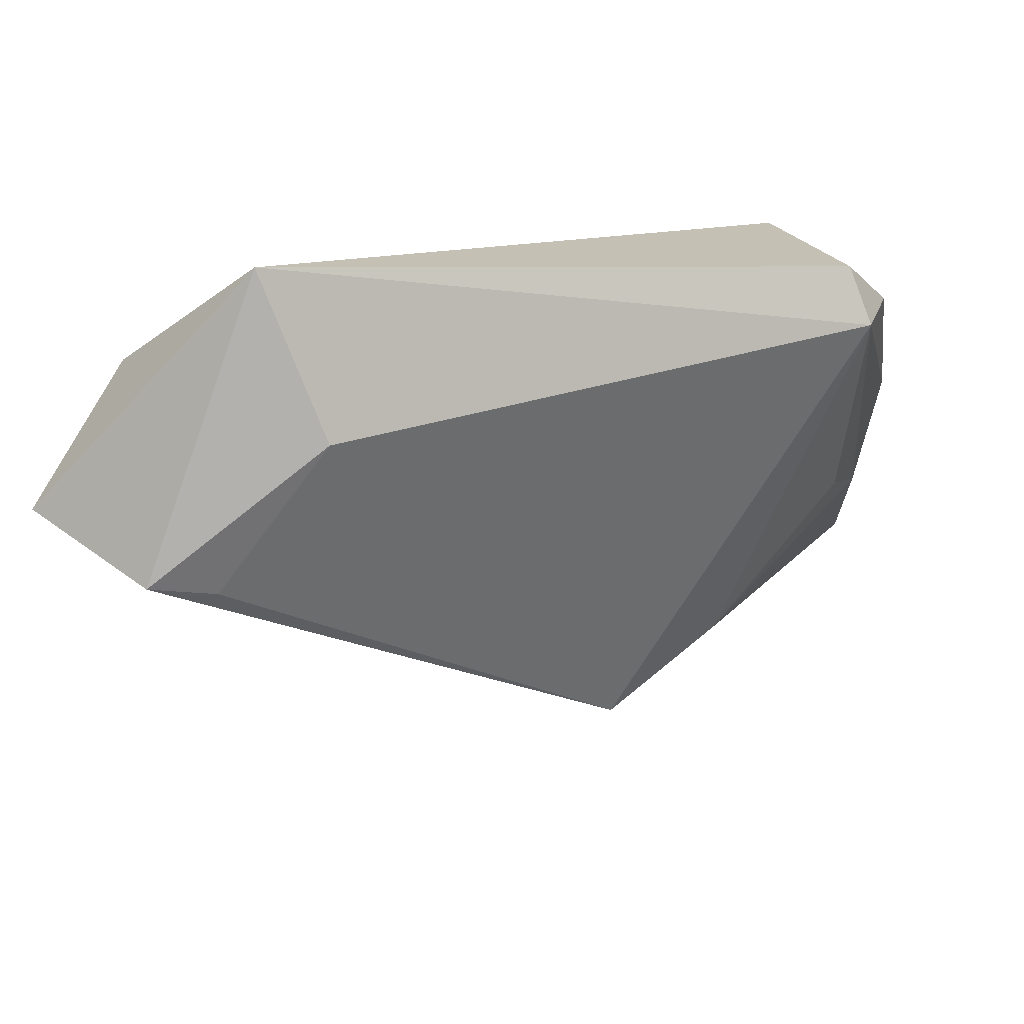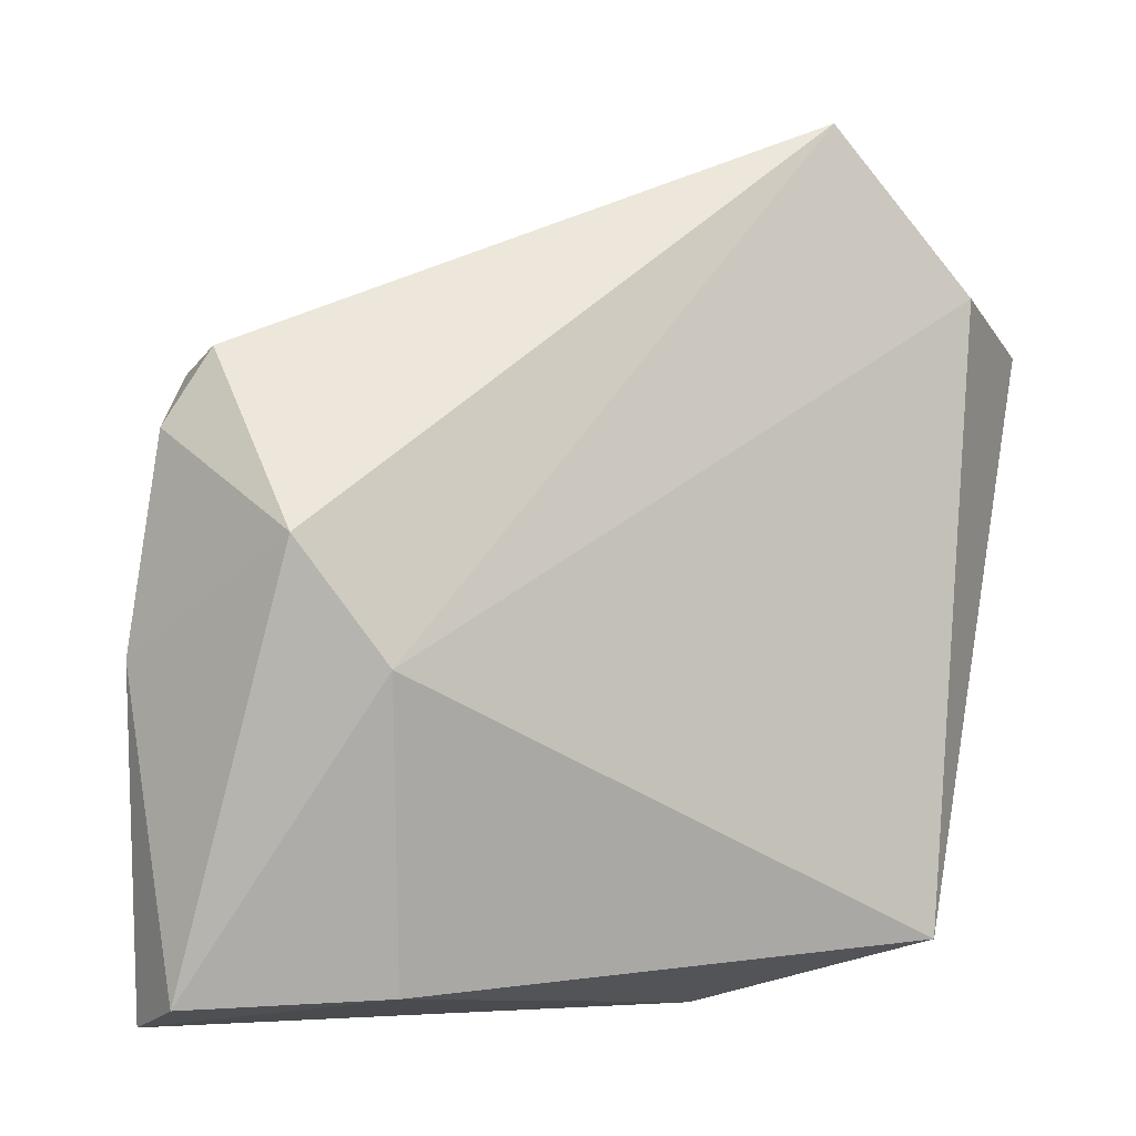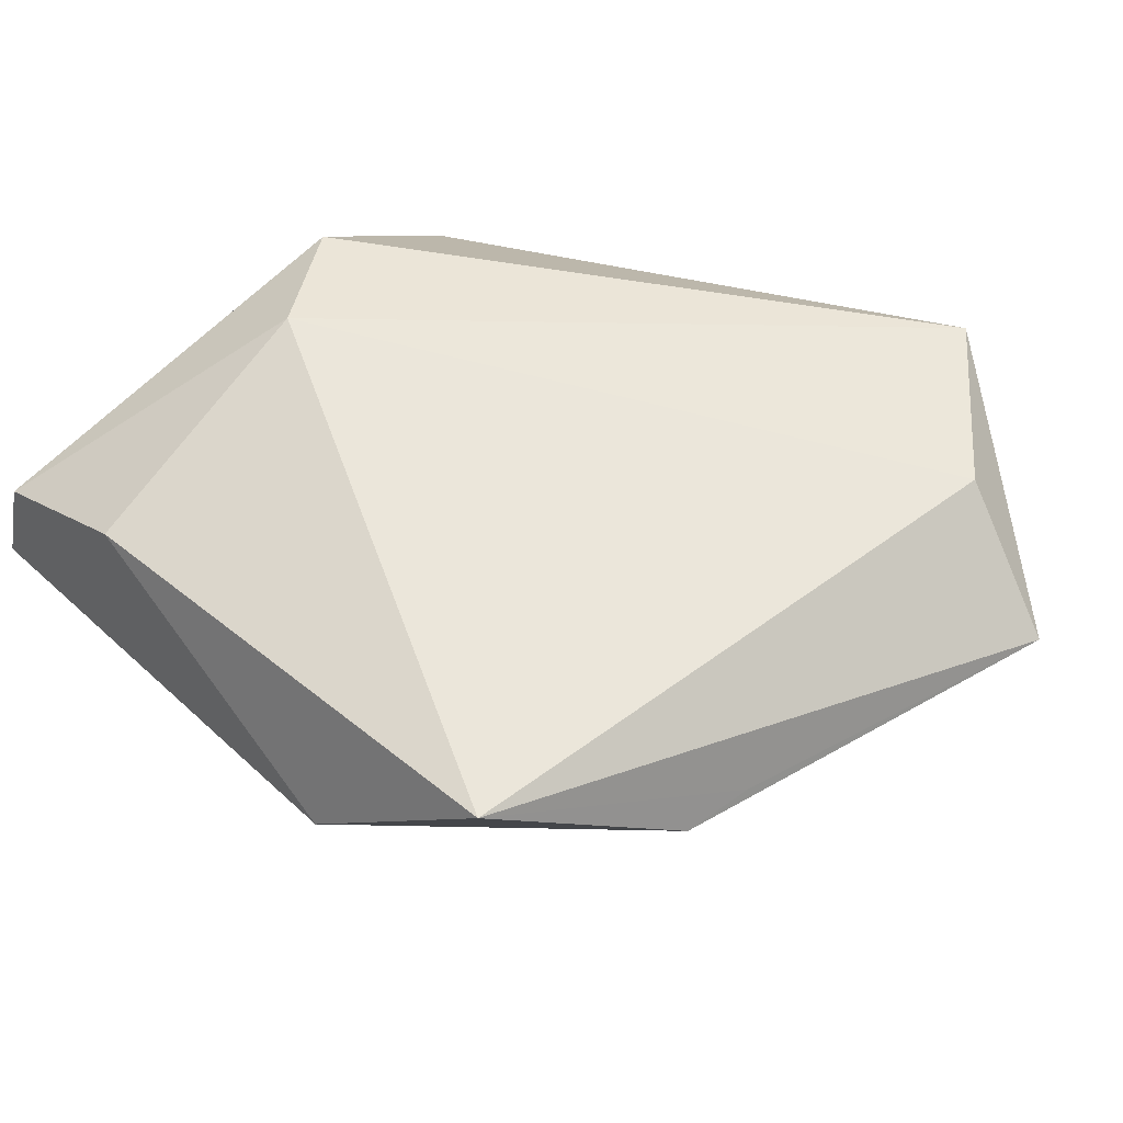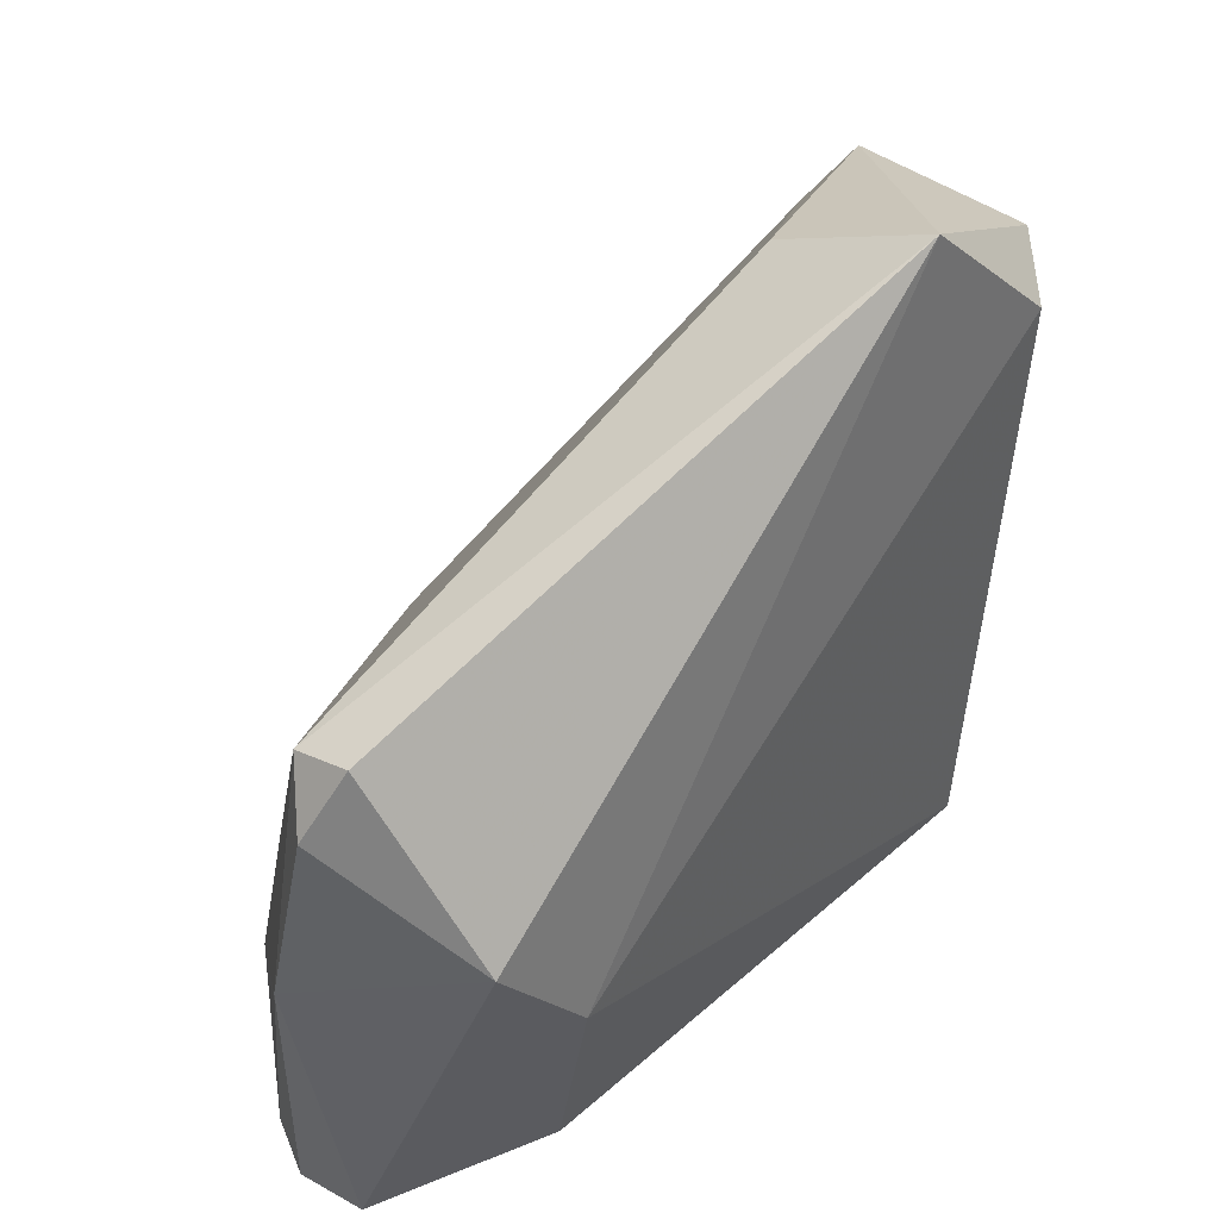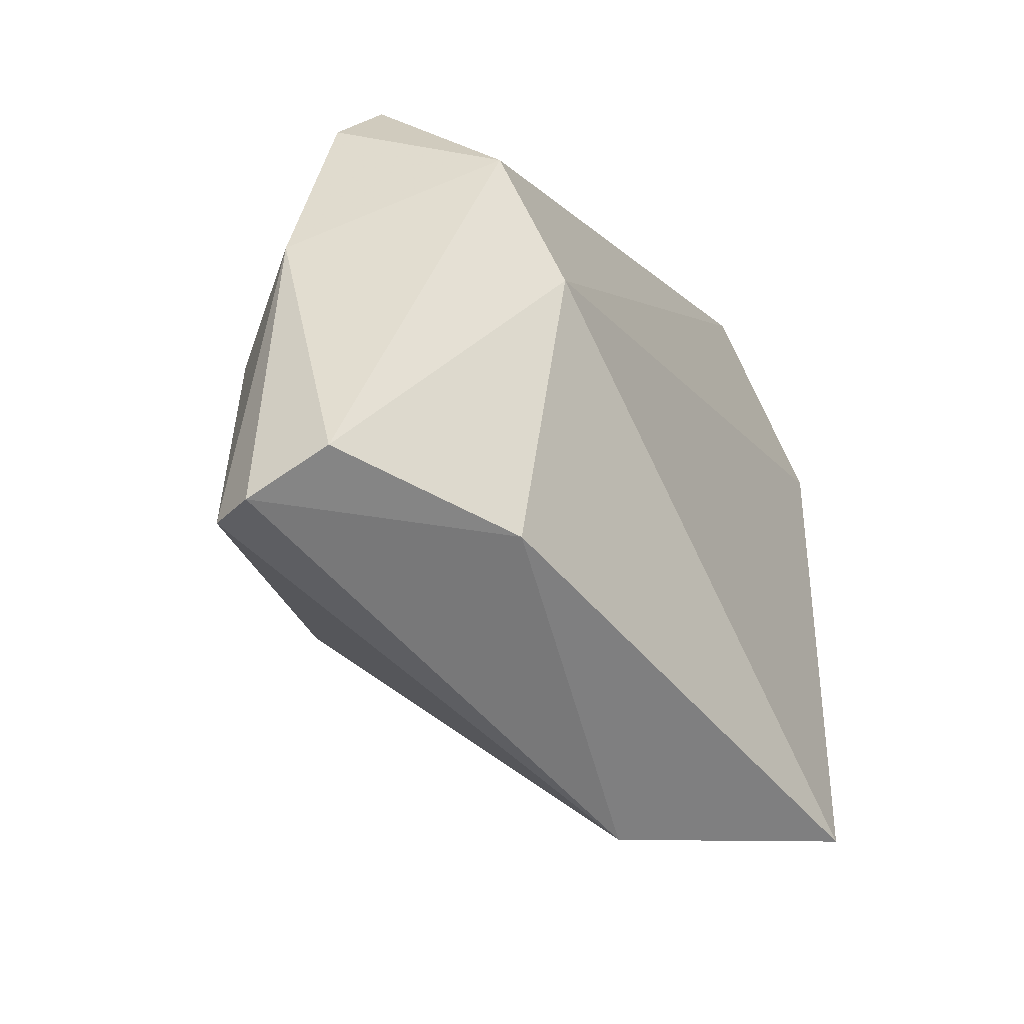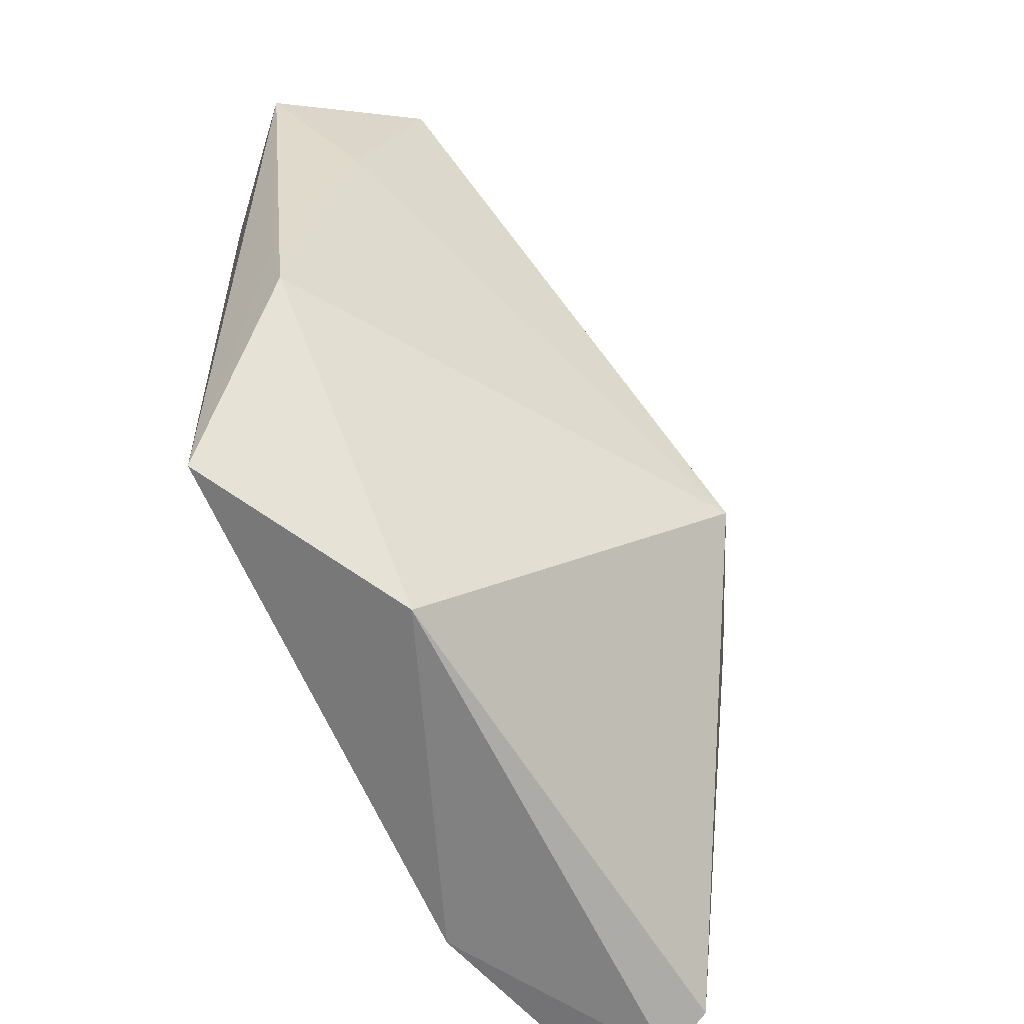
<metadata>
{"format":"obj","ext":"obj","renderer":"f3d","projection":"perspective","resolution":1024,"background":"white","views":[{"elev":74.8,"azim":157.7,"up":"+Y"},{"elev":-3.1,"azim":-31.2,"up":"+Y"},{"elev":54.8,"azim":47.0,"up":"+Z"},{"elev":45.3,"azim":-51.2,"up":"+Y"},{"elev":-49.5,"azim":-61.6,"up":"+Y"},{"elev":-68.0,"azim":107.9,"up":"+Y"}]}
</metadata>
<code>
v 0.03335 -0.03469 0.01791
v -0.04206 0.02329 -0.00673
v -0.04595 -0.0394 -0.0002555
v 0.0387 0.03395 -0.01087
v -0.04295 -0.03973 -0.0147
v 0.04443 -0.0152 0.005737
v 0.03916 0.0343 0.01791
v 0.05444 0.03004 0.006967
v -0.04218 0.02543 0.0001548
v 0.04716 0.01725 -0.001851
v 0.04543 0.03808 -0.008614
v -0.01617 -0.008027 -0.02712
v 0.02195 0.04308 -0.002691
v 6.519e-05 -0.007314 -0.03216
v 0.02256 0.05212 0.01543
v -0.04839 -0.005478 -0.006387
v -0.02638 -0.03843 0.009859
v -0.04567 -0.04194 -0.00941
v 0.04736 0.006322 0.002704
v -0.03673 -0.003561 -0.01679
v -0.03142 -0.006622 0.01791
v 0.04565 -0.007435 0.006924
v -0.04076 0.00621 0.01505
v 0.01404 -0.04194 -7.42e-06
v -0.04654 0.01735 -0.002646
v -0.04118 -0.01228 -0.01532
f 3 21 23
f 17 21 3
f 1 21 17
f 11 14 4
f 14 2 4
f 12 2 14
f 14 5 12
f 12 5 26
f 9 2 25
f 25 23 9
f 24 6 1
f 14 6 24
f 1 17 24
f 24 5 14
f 26 2 20
f 20 12 26
f 2 12 20
f 5 24 18
f 18 17 3
f 18 24 17
f 26 5 16
f 16 2 26
f 16 25 2
f 5 18 16
f 16 18 3
f 3 23 16
f 23 25 16
f 10 19 6
f 10 14 11
f 10 6 14
f 1 6 22
f 15 23 21
f 9 23 15
f 15 2 9
f 7 21 1
f 7 15 21
f 13 15 11
f 2 15 13
f 11 4 13
f 13 4 2
f 1 22 8
f 8 7 1
f 6 19 8
f 8 22 6
f 19 10 8
f 8 10 11
f 11 15 8
f 15 7 8

</code>
